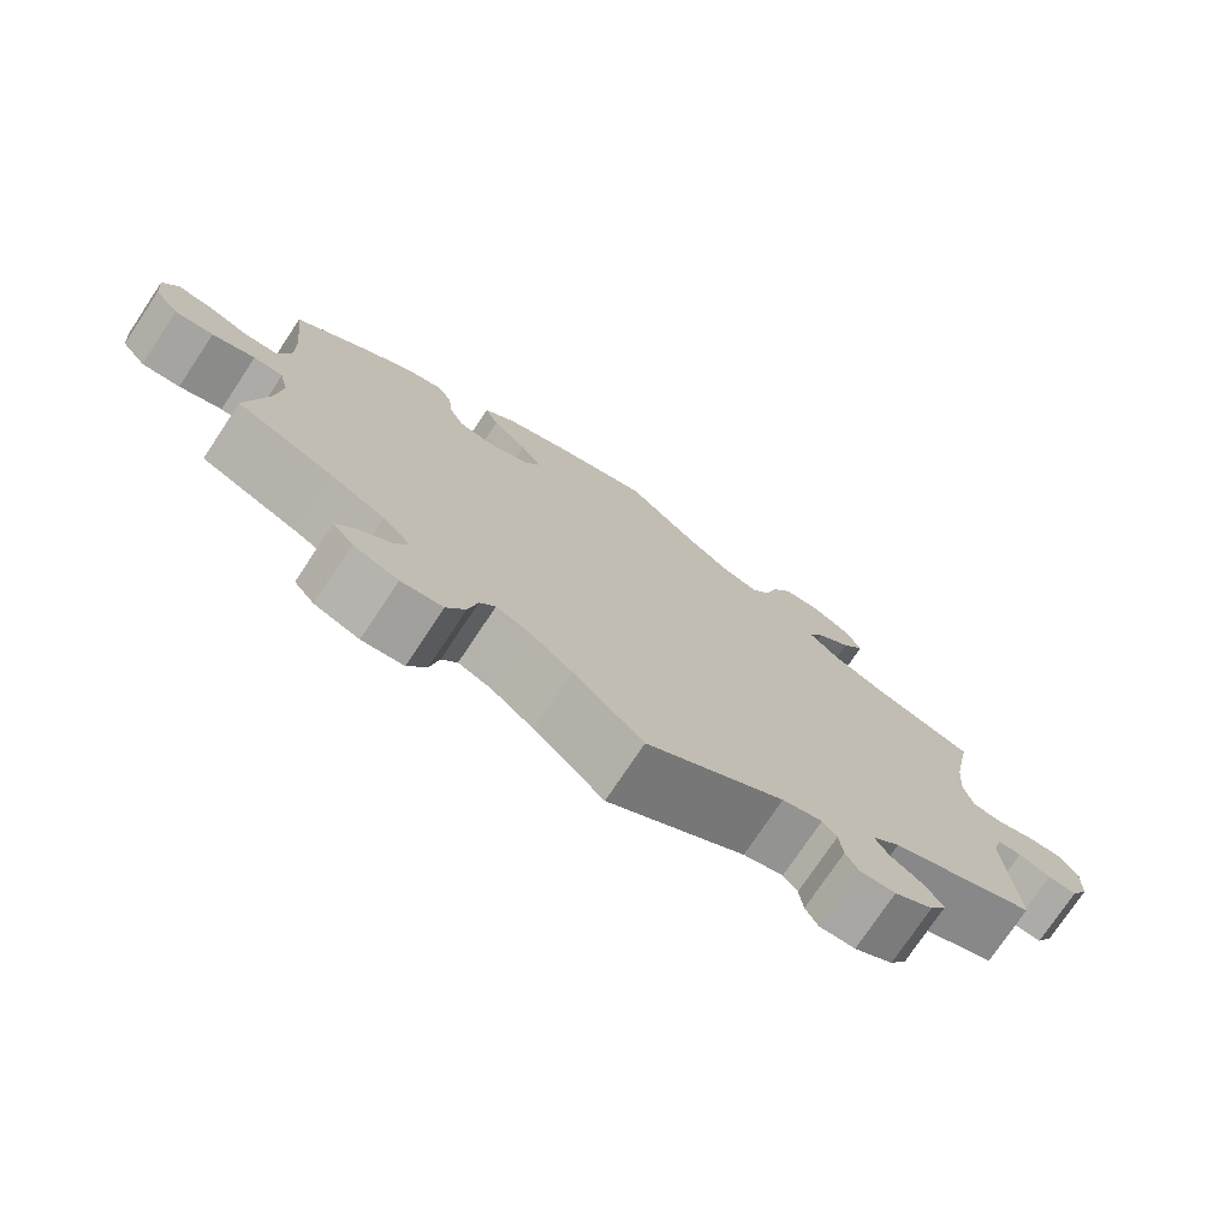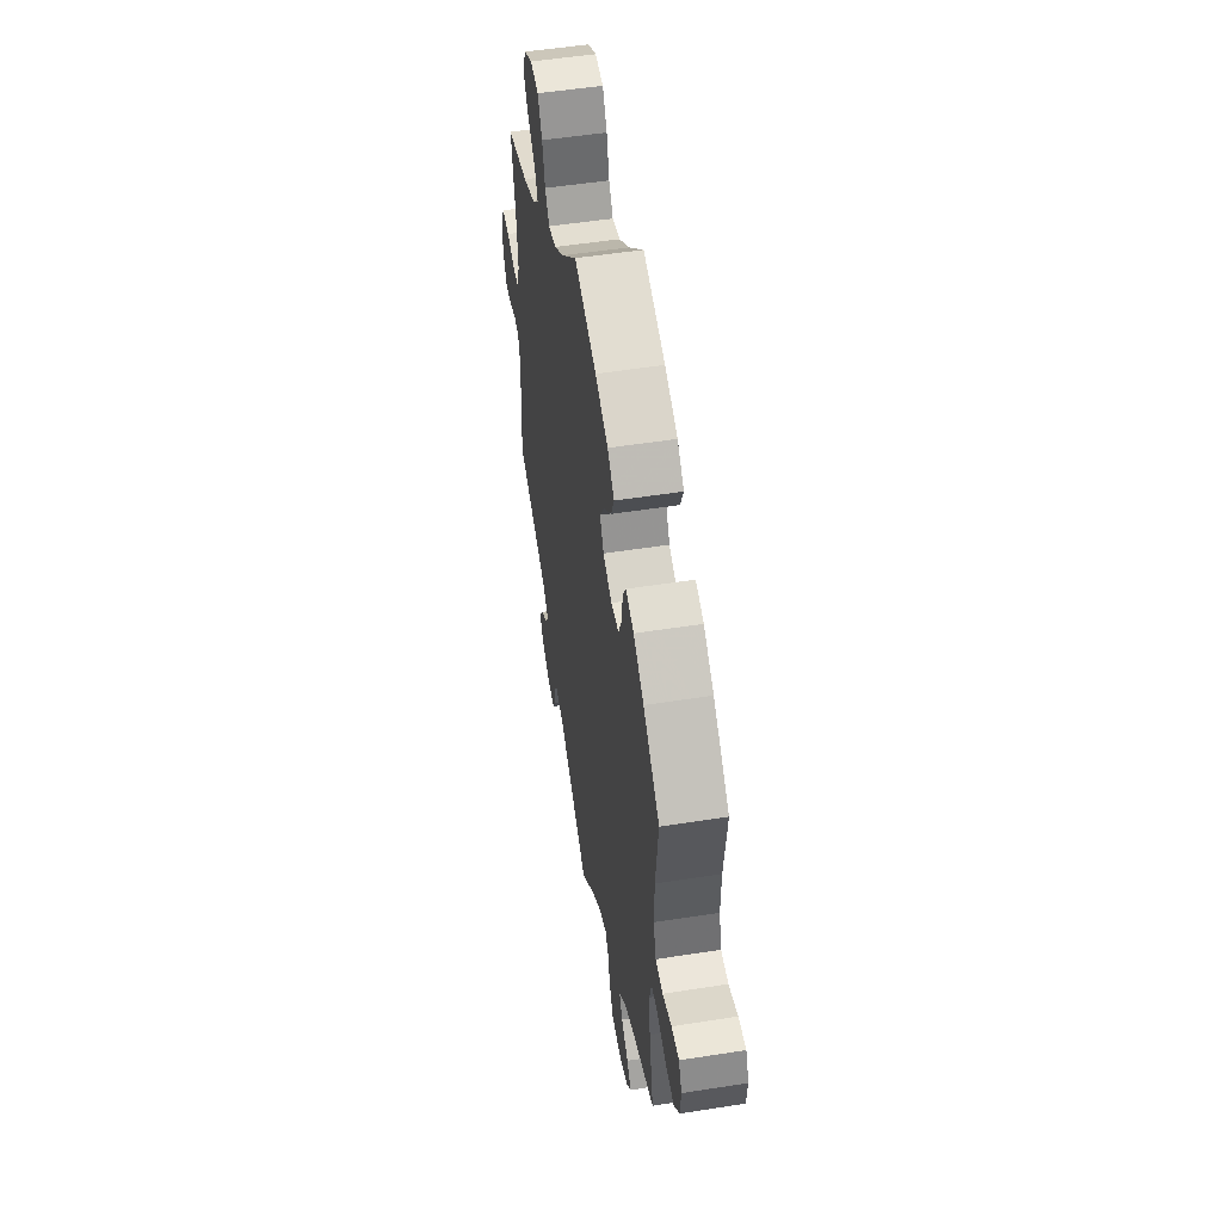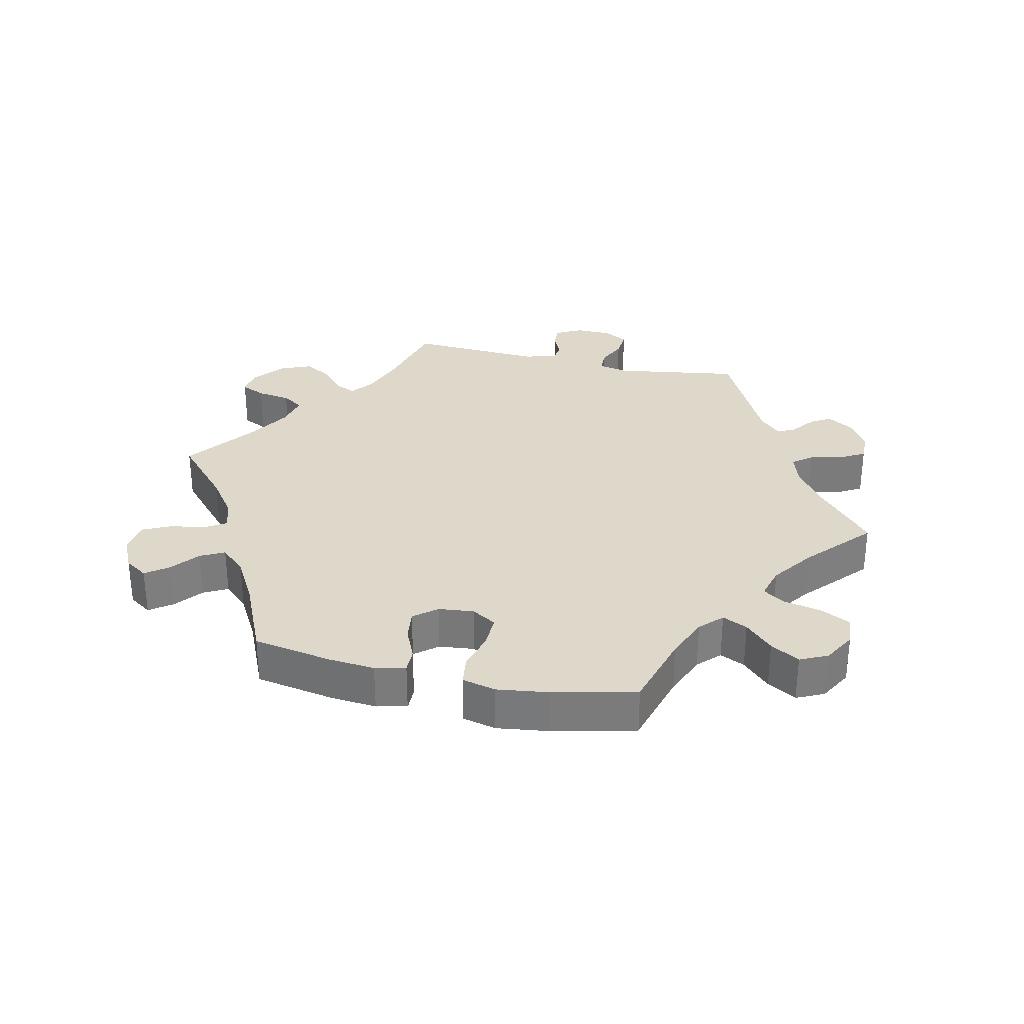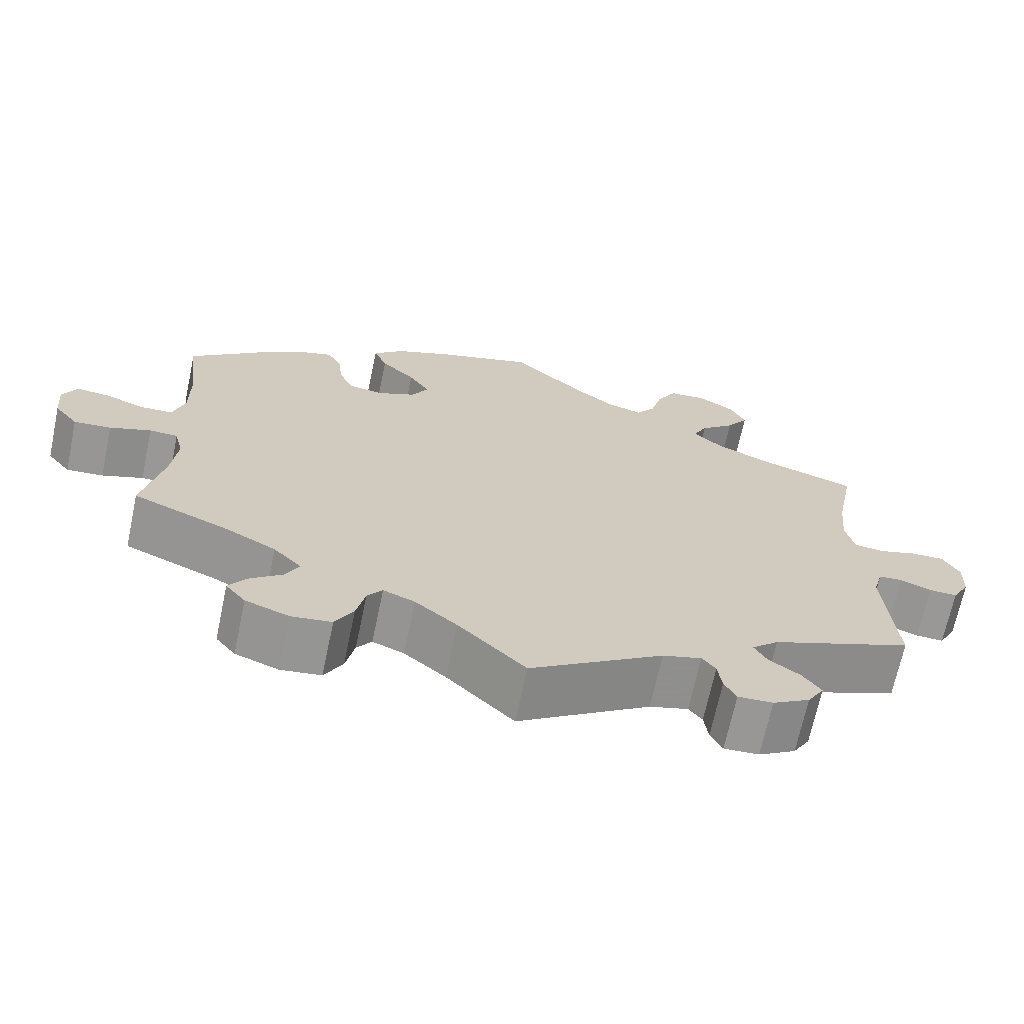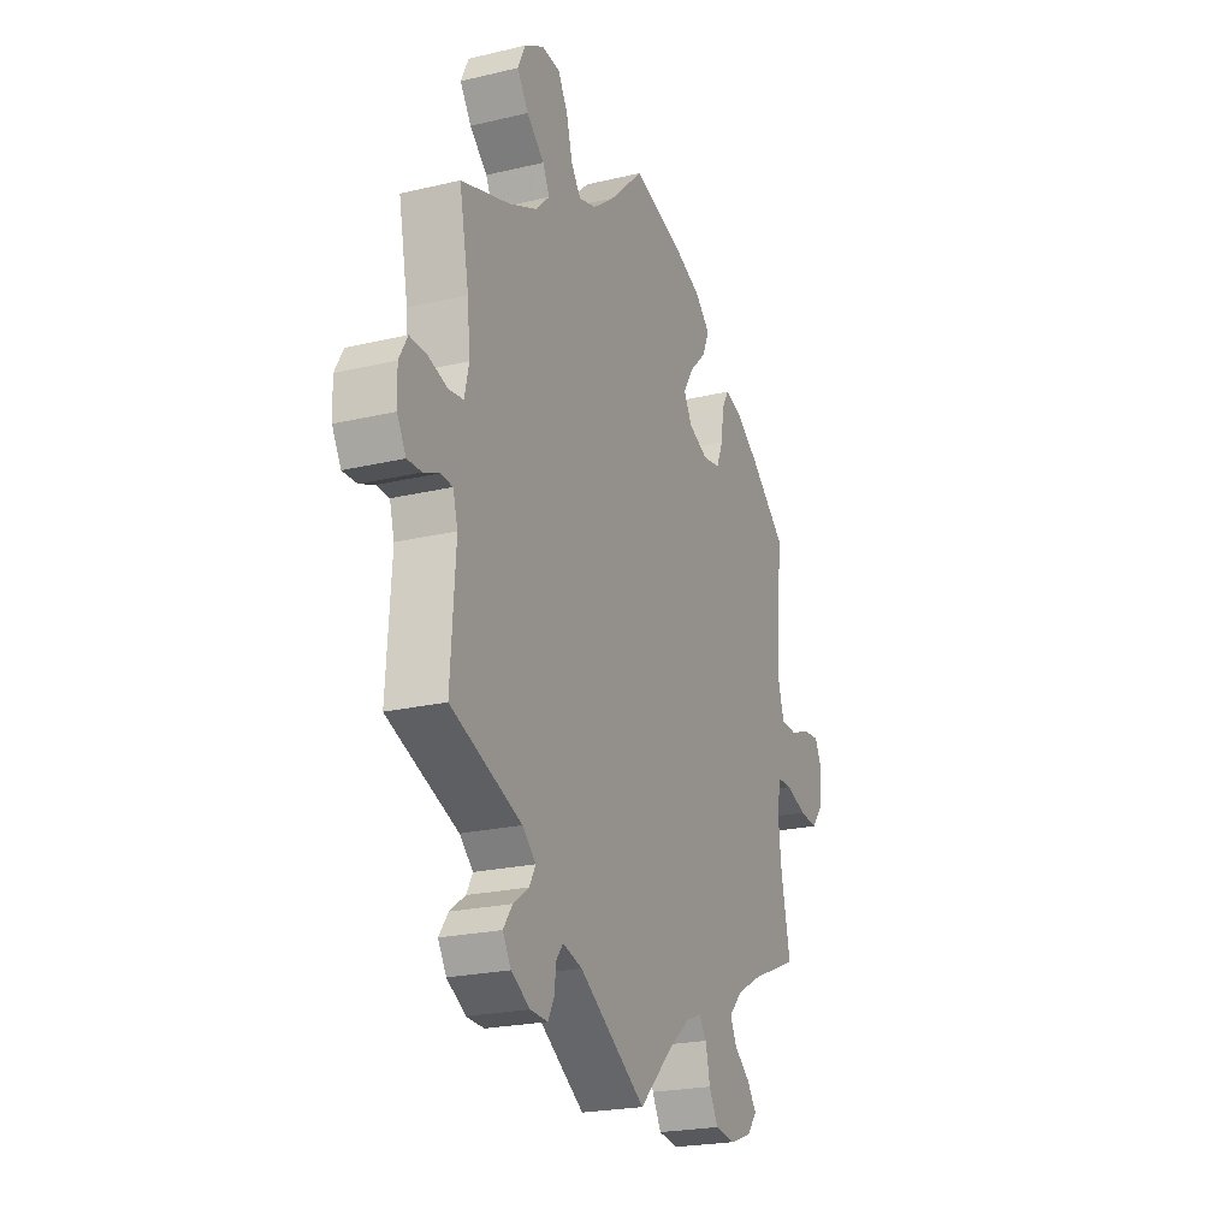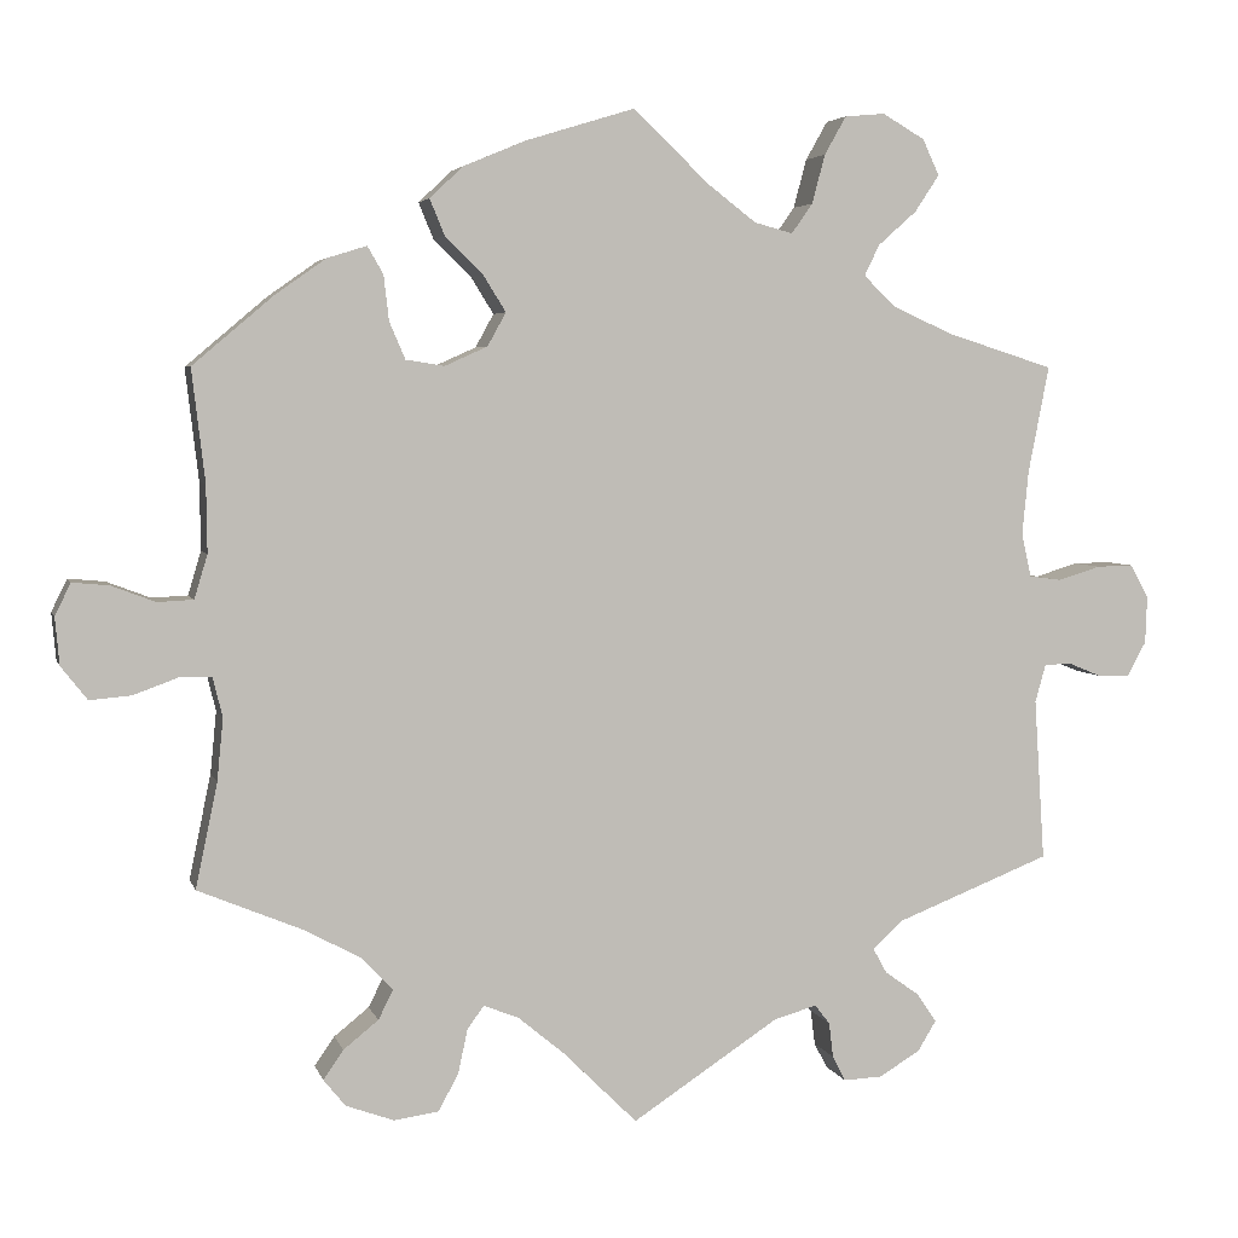
<metadata>
{"format":"obj","ext":"obj","renderer":"f3d","projection":"perspective","resolution":1024,"background":"white","views":[{"elev":-75.5,"azim":-33.7,"up":"+Z"},{"elev":52.4,"azim":-99.6,"up":"+Z"},{"elev":31.6,"azim":-17.6,"up":"+Y"},{"elev":-68.6,"azim":-11.9,"up":"+Z"},{"elev":-22.4,"azim":112.3,"up":"+Z"},{"elev":4.4,"azim":-14.0,"up":"+Z"}]}
</metadata>
<code>
v -0.408 0.07 0.367
v -0.35 0.07 0.408
v -0.305 0.07 0.422
v -0.287 0.07 0.391
v -0.281 0.07 0.339
v -0.263 0.07 0.297
v -0.219 0.07 0.29
v -0.17 0.07 0.312
v -0.149 0.07 0.35
v -0.175 0.07 0.392
v -0.218 0.07 0.434
v -0.235 0.07 0.475
v -0.197 0.07 0.511
v -0.125 0.07 0.541
v -0.001 0.07 0.579
v 0.086 0.07 0.496
v 0.141 0.07 0.454
v 0.185 0.07 0.442
v 0.209 0.07 0.476
v 0.224 0.07 0.532
v 0.249 0.07 0.576
v 0.295 0.07 0.58
v 0.343 0.07 0.552
v 0.362 0.07 0.511
v 0.334 0.07 0.469
v 0.29 0.07 0.43
v 0.273 0.07 0.395
v 0.309 0.07 0.36
v 0.378 0.07 0.329
v 0.501 0.07 0.29
v 0.477 0.07 0.167
v 0.47 0.07 0.094
v 0.481 0.07 0.045
v 0.518 0.07 0.04
v 0.567 0.07 0.055
v 0.609 0.07 0.056
v 0.63 0.07 0.018
v 0.628 0.07 -0.036
v 0.606 0.07 -0.076
v 0.57 0.07 -0.075
v 0.531 0.07 -0.059
v 0.501 0.07 -0.061
v 0.489 0.07 -0.104
v 0.501 0.07 -0.289
v 0.323 0.07 -0.359
v 0.289 0.07 -0.39
v 0.305 0.07 -0.419
v 0.344 0.07 -0.447
v 0.367 0.07 -0.48
v 0.346 0.07 -0.515
v 0.299 0.07 -0.543
v 0.255 0.07 -0.545
v 0.24 0.07 -0.516
v 0.235 0.07 -0.476
v 0.218 0.07 -0.454
v 0.169 0.07 -0.468
v 0.001 0.07 -0.578
v -0.084 0.07 -0.494
v -0.137 0.07 -0.45
v -0.177 0.07 -0.434
v -0.196 0.07 -0.46
v -0.207 0.07 -0.511
v -0.23 0.07 -0.553
v -0.281 0.07 -0.56
v -0.336 0.07 -0.54
v -0.361 0.07 -0.509
v -0.338 0.07 -0.476
v -0.298 0.07 -0.444
v -0.281 0.07 -0.41
v -0.316 0.07 -0.373
v -0.381 0.07 -0.338
v -0.501 0.07 -0.288
v -0.476 0.07 -0.168
v -0.469 0.07 -0.097
v -0.48 0.07 -0.052
v -0.516 0.07 -0.051
v -0.568 0.07 -0.07
v -0.615 0.07 -0.074
v -0.645 0.07 -0.036
v -0.65 0.07 0.018
v -0.632 0.07 0.055
v -0.59 0.07 0.051
v -0.54 0.07 0.032
v -0.499 0.07 0.034
v -0.484 0.07 0.084
v -0.485 0.07 0.161
v -0.5 0.07 0.289
v -0.408 0 0.367
v -0.35 0 0.408
v -0.305 0 0.422
v -0.287 0 0.391
v -0.281 0 0.339
v -0.263 0 0.297
v -0.219 0 0.29
v -0.17 0 0.312
v -0.149 0 0.35
v -0.175 0 0.392
v -0.218 0 0.434
v -0.235 0 0.475
v -0.197 0 0.511
v -0.125 0 0.541
v -0.001 0 0.579
v 0.086 0 0.496
v 0.141 0 0.454
v 0.185 0 0.442
v 0.209 0 0.476
v 0.224 0 0.532
v 0.249 0 0.576
v 0.295 0 0.58
v 0.343 0 0.552
v 0.362 0 0.511
v 0.334 0 0.469
v 0.29 0 0.43
v 0.273 0 0.395
v 0.309 0 0.36
v 0.378 0 0.329
v 0.501 0 0.29
v 0.477 0 0.167
v 0.47 0 0.094
v 0.481 0 0.045
v 0.518 0 0.04
v 0.567 0 0.055
v 0.609 0 0.056
v 0.63 0 0.018
v 0.628 0 -0.036
v 0.606 0 -0.076
v 0.57 0 -0.075
v 0.531 0 -0.059
v 0.501 0 -0.061
v 0.489 0 -0.104
v 0.501 0 -0.289
v 0.323 0 -0.359
v 0.289 0 -0.39
v 0.305 0 -0.419
v 0.344 0 -0.447
v 0.367 0 -0.48
v 0.346 0 -0.515
v 0.299 0 -0.543
v 0.255 0 -0.545
v 0.24 0 -0.516
v 0.235 0 -0.476
v 0.218 0 -0.454
v 0.169 0 -0.468
v 0.001 0 -0.578
v -0.084 0 -0.494
v -0.137 0 -0.45
v -0.177 0 -0.434
v -0.196 0 -0.46
v -0.207 0 -0.511
v -0.23 0 -0.553
v -0.281 0 -0.56
v -0.336 0 -0.54
v -0.361 0 -0.509
v -0.338 0 -0.476
v -0.298 0 -0.444
v -0.281 0 -0.41
v -0.316 0 -0.373
v -0.381 0 -0.338
v -0.501 0 -0.288
v -0.476 0 -0.168
v -0.469 0 -0.097
v -0.48 0 -0.052
v -0.516 0 -0.051
v -0.568 0 -0.07
v -0.615 0 -0.074
v -0.645 0 -0.036
v -0.65 0 0.018
v -0.632 0 0.055
v -0.59 0 0.051
v -0.54 0 0.032
v -0.499 0 0.034
v -0.484 0 0.084
v -0.485 0 0.161
v -0.5 0 0.289
f 86 87 1 2
f 85 86 2 3
f 84 85 3 4
f 80 81 82 83
f 80 83 84
f 79 80 84
f 76 77 78 79
f 75 76 79 84
f 74 75 84 4
f 71 72 73
f 70 71 73 74
f 69 70 74 4
f 65 66 67 68
f 65 68 69
f 64 65 69
f 61 62 63 64
f 60 61 64 69
f 56 57 58
f 55 56 58 59
f 51 52 53 54
f 51 54 55
f 50 51 55
f 47 48 49 50
f 46 47 50 55
f 45 46 55 59
f 43 44 45 59
f 38 39 40 41
f 38 41 42
f 37 38 42
f 34 35 36 37
f 33 34 37 42
f 32 33 42 43
f 29 30 31
f 28 29 31 32
f 27 28 32 43
f 23 24 25 26
f 23 26 27
f 22 23 27
f 19 20 21 22
f 18 19 22 27
f 17 18 27 43
f 13 14 15 16
f 10 11 12 13
f 9 10 13 16
f 8 9 16 17
f 69 4 5
f 60 69 5 6
f 8 17 43 59
f 7 8 59 60
f 6 7 60
f 89 88 174 173
f 90 89 173 172
f 91 90 172 171
f 170 169 168 167
f 171 170 167
f 171 167 166
f 166 165 164 163
f 171 166 163 162
f 91 171 162 161
f 160 159 158
f 161 160 158 157
f 91 161 157 156
f 155 154 153 152
f 156 155 152
f 156 152 151
f 151 150 149 148
f 156 151 148 147
f 145 144 143
f 146 145 143 142
f 141 140 139 138
f 142 141 138
f 142 138 137
f 137 136 135 134
f 142 137 134 133
f 146 142 133 132
f 146 132 131 130
f 128 127 126 125
f 129 128 125
f 129 125 124
f 124 123 122 121
f 129 124 121 120
f 130 129 120 119
f 118 117 116
f 119 118 116 115
f 130 119 115 114
f 113 112 111 110
f 114 113 110
f 114 110 109
f 109 108 107 106
f 114 109 106 105
f 130 114 105 104
f 103 102 101 100
f 100 99 98 97
f 103 100 97 96
f 104 103 96 95
f 92 91 156
f 93 92 156 147
f 146 130 104 95
f 147 146 95 94
f 147 94 93
f 1 88 89 2
f 2 89 90 3
f 3 90 91 4
f 4 91 92 5
f 5 92 93 6
f 6 93 94 7
f 7 94 95 8
f 8 95 96 9
f 9 96 97 10
f 10 97 98 11
f 11 98 99 12
f 12 99 100 13
f 13 100 101 14
f 14 101 102 15
f 15 102 103 16
f 16 103 104 17
f 17 104 105 18
f 18 105 106 19
f 19 106 107 20
f 20 107 108 21
f 21 108 109 22
f 22 109 110 23
f 23 110 111 24
f 24 111 112 25
f 25 112 113 26
f 26 113 114 27
f 27 114 115 28
f 28 115 116 29
f 29 116 117 30
f 30 117 118 31
f 31 118 119 32
f 32 119 120 33
f 33 120 121 34
f 34 121 122 35
f 35 122 123 36
f 36 123 124 37
f 37 124 125 38
f 38 125 126 39
f 39 126 127 40
f 40 127 128 41
f 41 128 129 42
f 42 129 130 43
f 43 130 131 44
f 44 131 132 45
f 45 132 133 46
f 46 133 134 47
f 47 134 135 48
f 48 135 136 49
f 49 136 137 50
f 50 137 138 51
f 51 138 139 52
f 52 139 140 53
f 53 140 141 54
f 54 141 142 55
f 55 142 143 56
f 56 143 144 57
f 57 144 145 58
f 58 145 146 59
f 59 146 147 60
f 60 147 148 61
f 61 148 149 62
f 62 149 150 63
f 63 150 151 64
f 64 151 152 65
f 65 152 153 66
f 66 153 154 67
f 67 154 155 68
f 68 155 156 69
f 69 156 157 70
f 70 157 158 71
f 71 158 159 72
f 72 159 160 73
f 73 160 161 74
f 74 161 162 75
f 75 162 163 76
f 76 163 164 77
f 77 164 165 78
f 78 165 166 79
f 79 166 167 80
f 80 167 168 81
f 81 168 169 82
f 82 169 170 83
f 83 170 171 84
f 84 171 172 85
f 85 172 173 86
f 86 173 174 87
f 87 174 88 1

</code>
